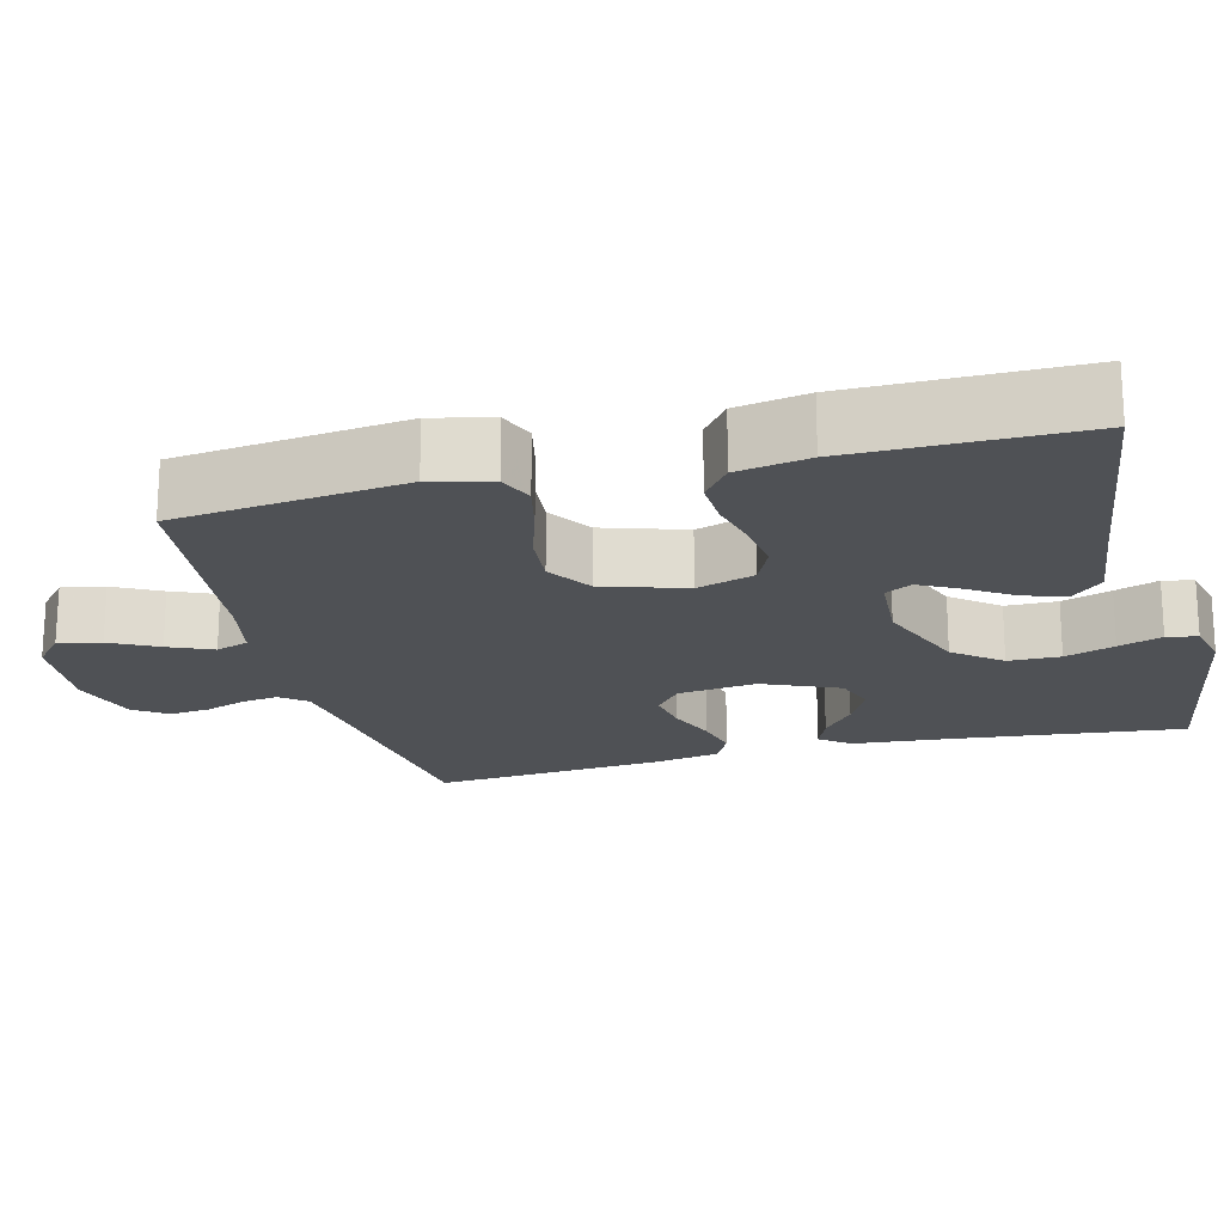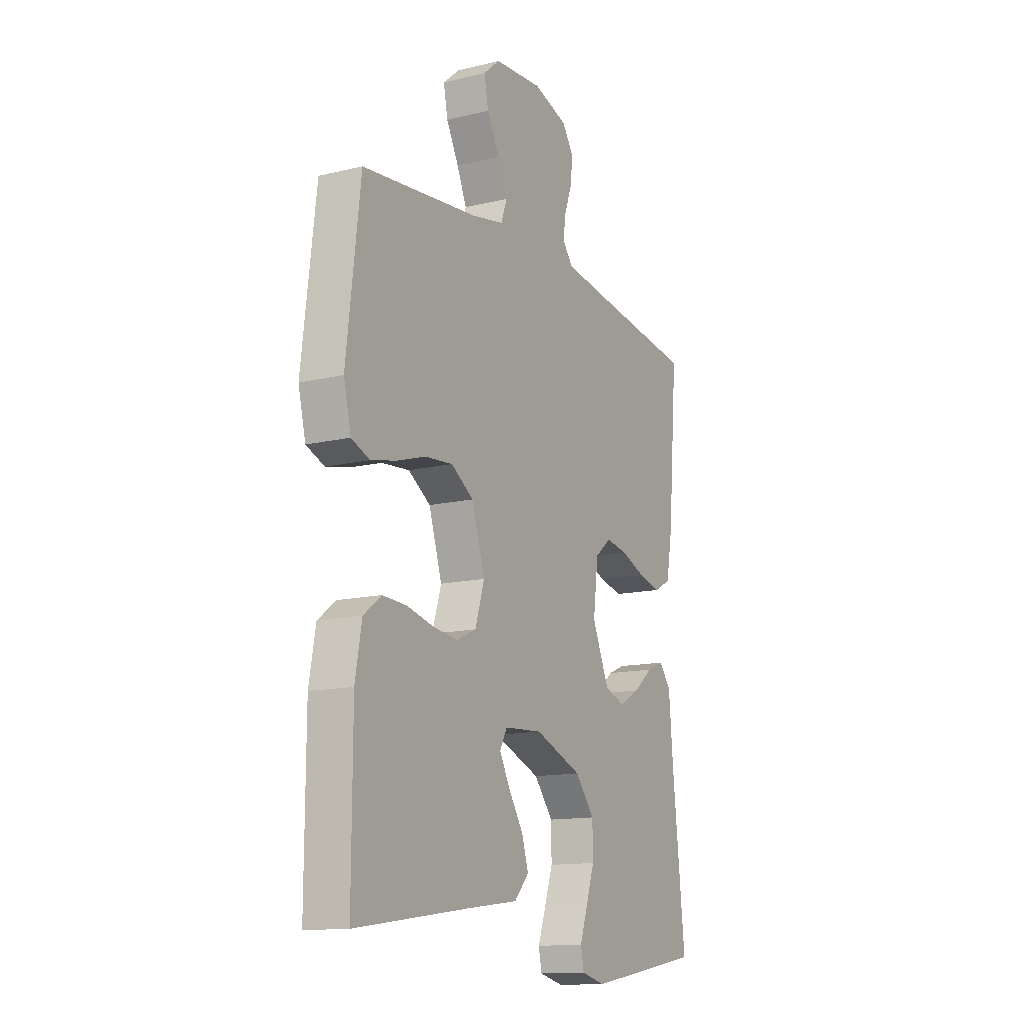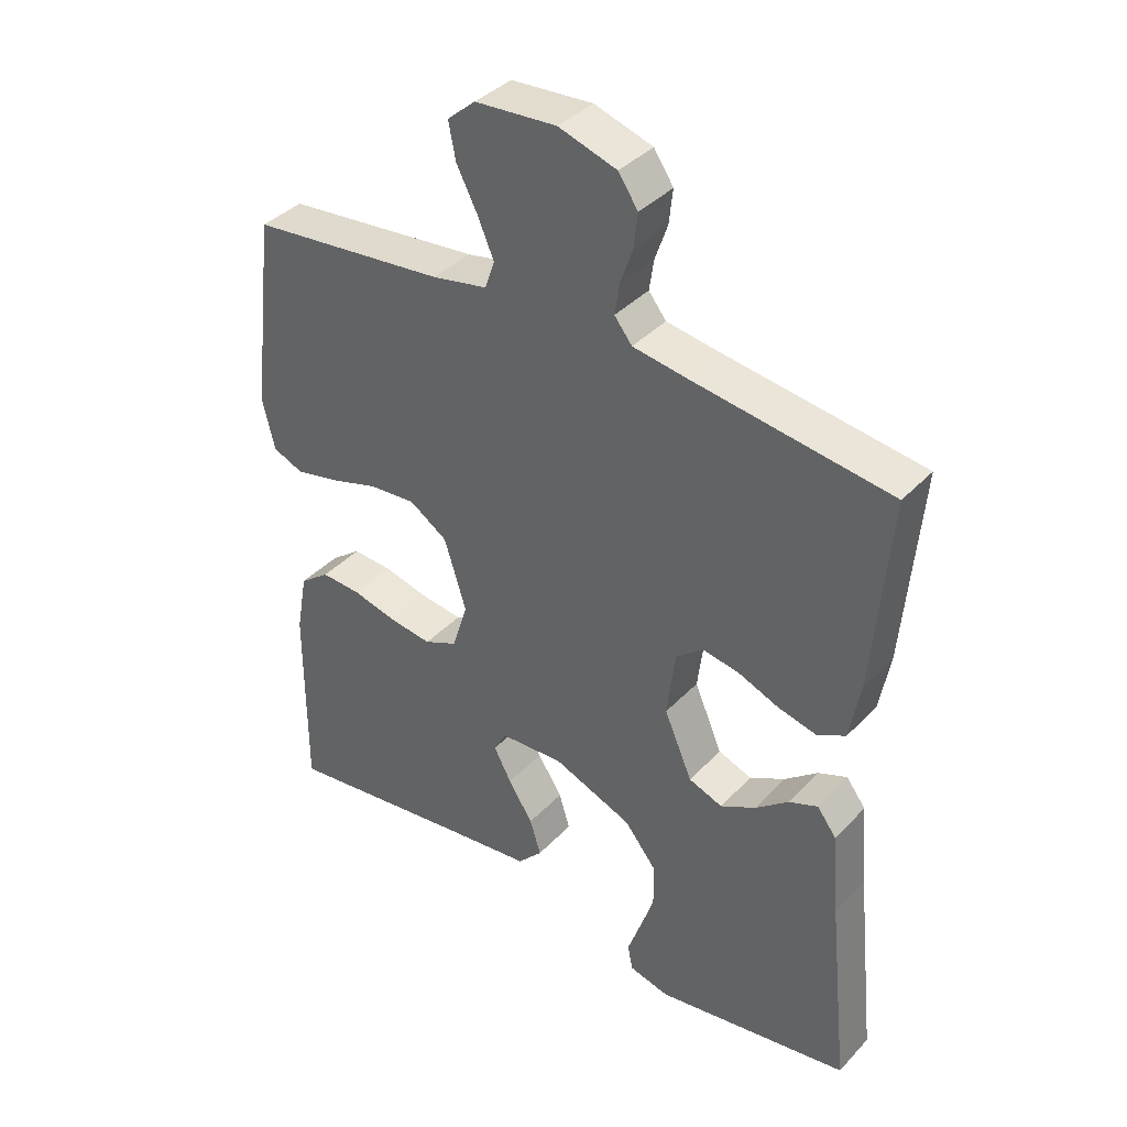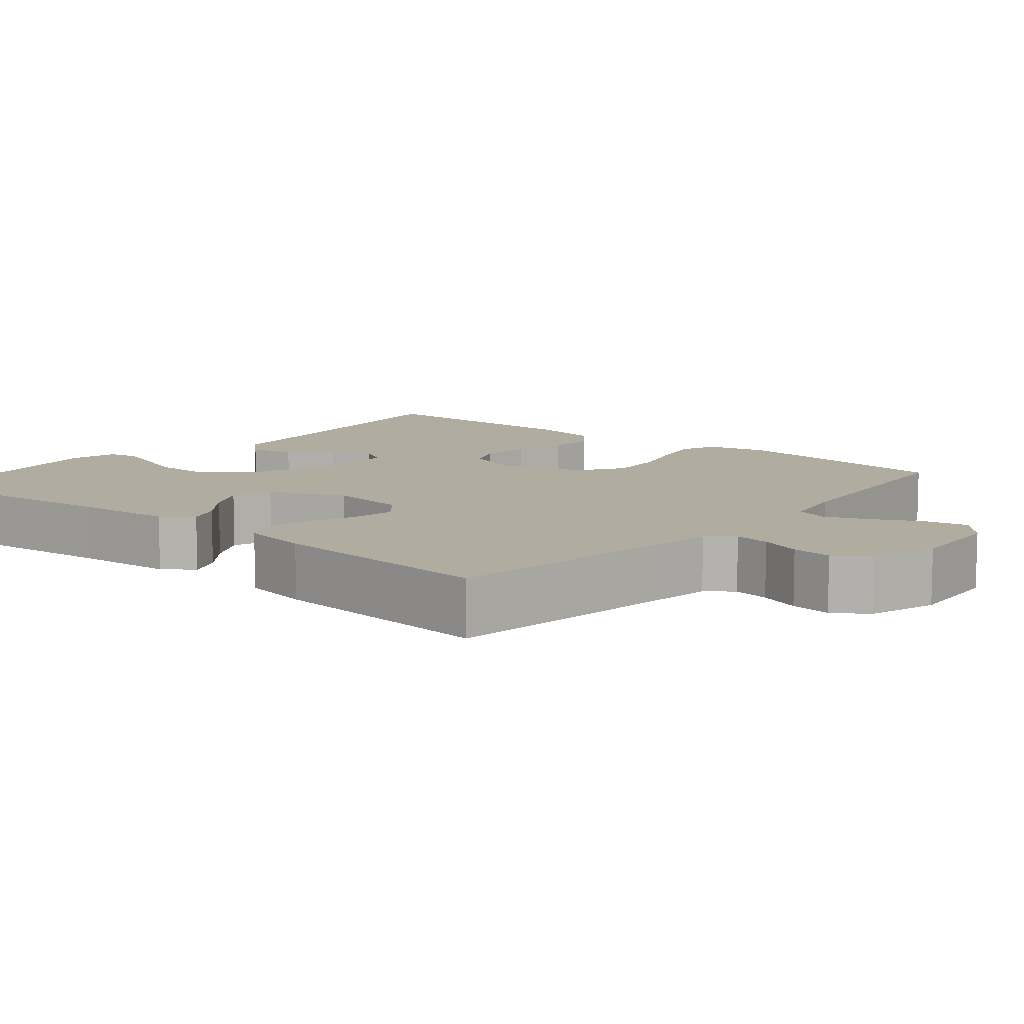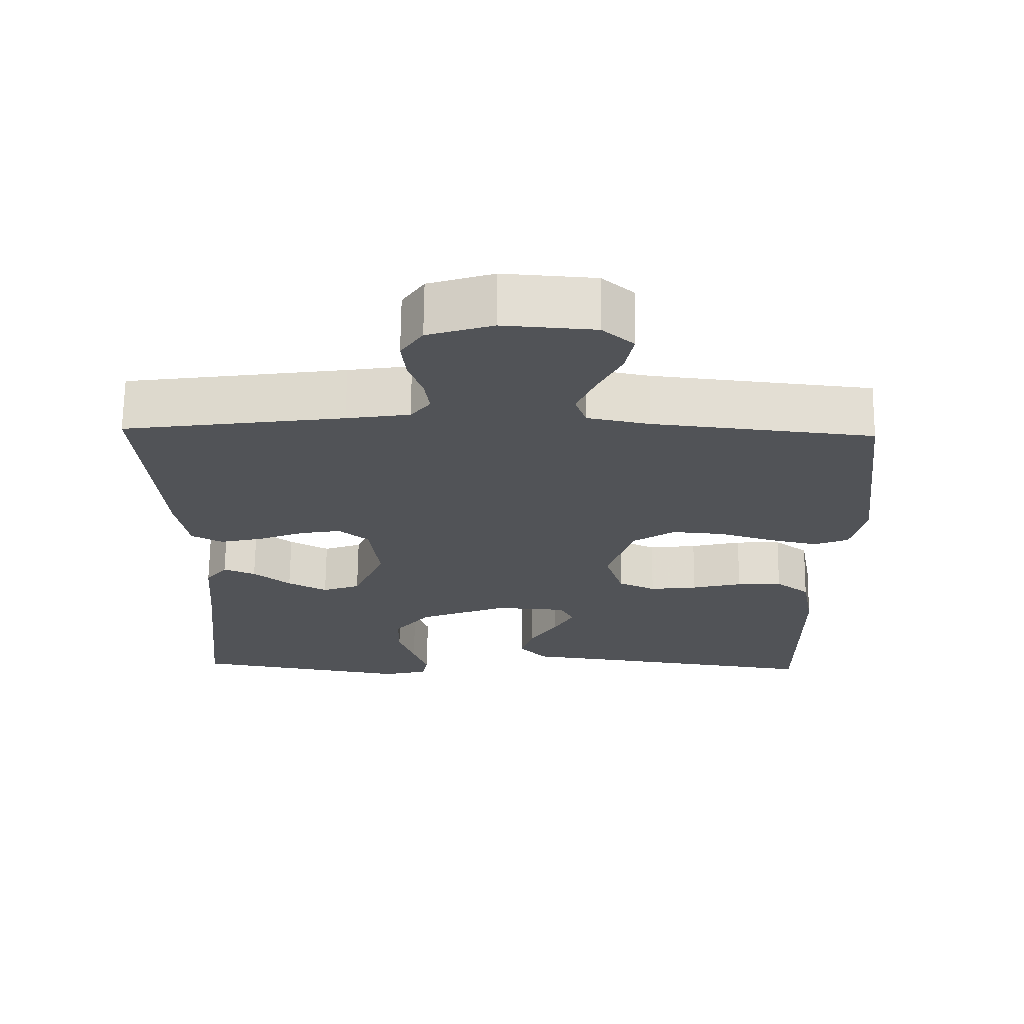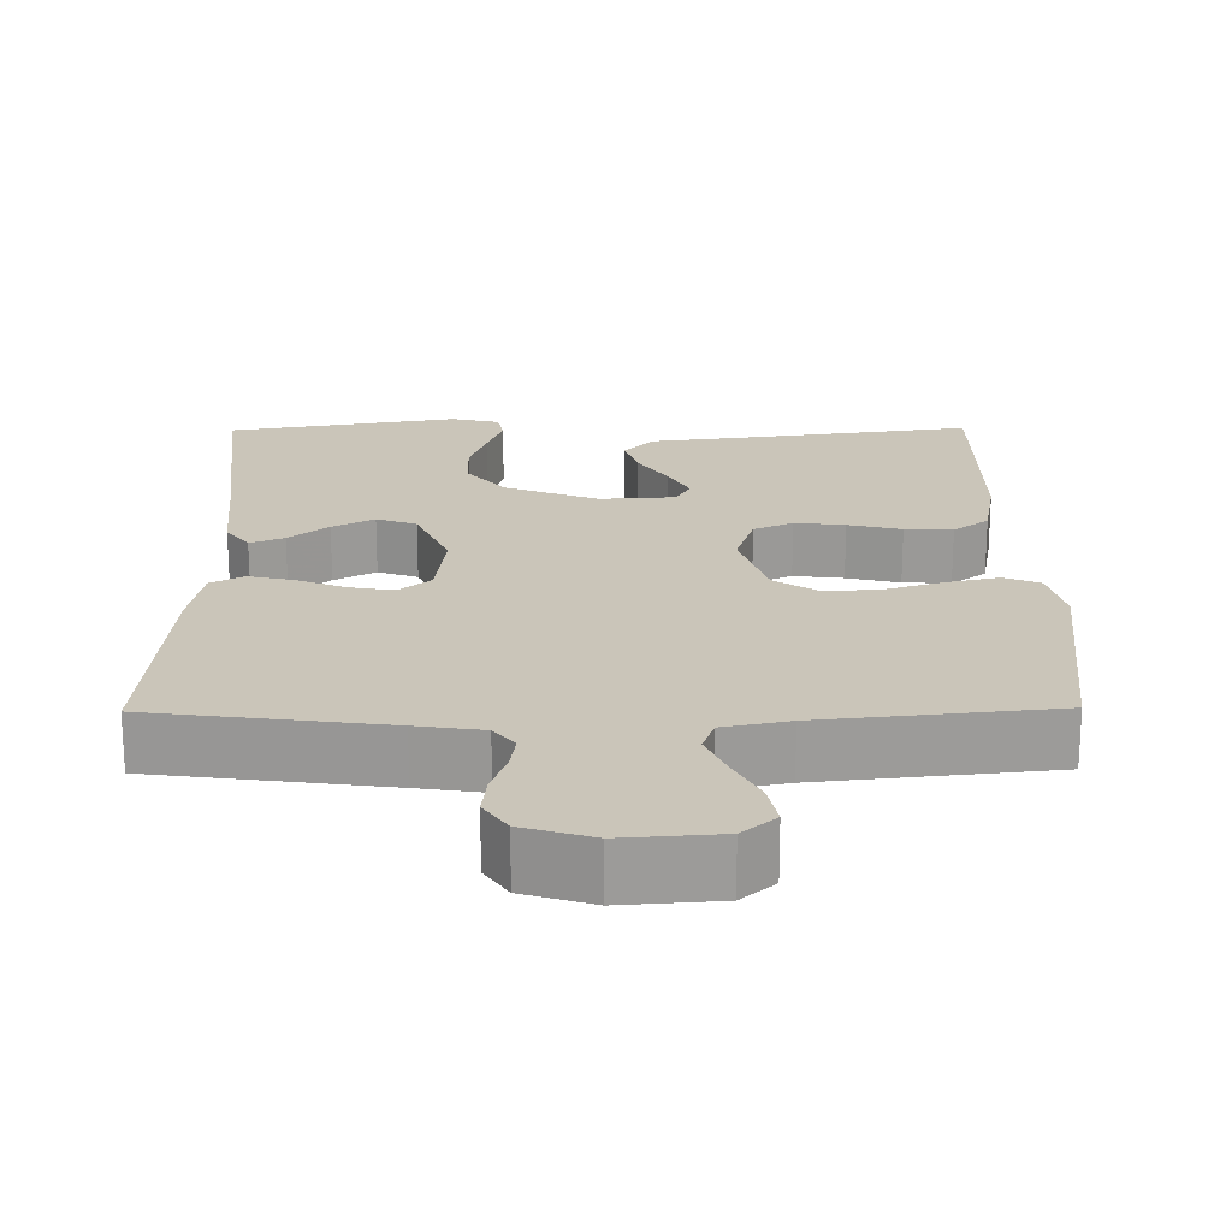
<metadata>
{"format":"obj","ext":"obj","renderer":"f3d","projection":"perspective","resolution":1024,"background":"white","views":[{"elev":-19.8,"azim":104.3,"up":"+Y"},{"elev":-13.5,"azim":118.5,"up":"+Z"},{"elev":38.5,"azim":-142.1,"up":"+Z"},{"elev":10.0,"azim":-49.9,"up":"+Y"},{"elev":68.0,"azim":0.6,"up":"+Z"},{"elev":20.7,"azim":-0.6,"up":"+Y"}]}
</metadata>
<code>
v -0.5 0.07 0.5
v -0.2 0.07 0.541
v -0.114 0.07 0.554
v -0.087 0.07 0.588
v -0.094 0.07 0.635
v -0.113 0.07 0.689
v -0.119 0.07 0.742
v -0.089 0.07 0.786
v 0 0.07 0.814
v 0.125 0.07 0.805
v 0.168 0.07 0.768
v 0.157 0.07 0.712
v 0.125 0.07 0.65
v 0.1 0.07 0.592
v 0.115 0.07 0.549
v 0.2 0.07 0.532
v 0.5 0.07 0.5
v 0.536 0.07 0.2
v 0.517 0.07 0.121
v 0.47 0.07 0.102
v 0.403 0.07 0.117
v 0.329 0.07 0.14
v 0.257 0.07 0.146
v 0.199 0.07 0.108
v 0.165 0.07 0
v 0.189 0.07 -0.076
v 0.24 0.07 -0.099
v 0.305 0.07 -0.091
v 0.374 0.07 -0.074
v 0.436 0.07 -0.071
v 0.482 0.07 -0.106
v 0.499 0.07 -0.2
v 0.5 0.07 -0.5
v 0.2 0.07 -0.459
v 0.073 0.07 -0.443
v 0.035 0.07 -0.402
v 0.052 0.07 -0.347
v 0.09 0.07 -0.288
v 0.117 0.07 -0.237
v 0.098 0.07 -0.202
v 0 0.07 -0.196
v -0.122 0.07 -0.244
v -0.171 0.07 -0.305
v -0.172 0.07 -0.373
v -0.15 0.07 -0.438
v -0.13 0.07 -0.495
v -0.138 0.07 -0.535
v -0.2 0.07 -0.55
v -0.5 0.07 -0.5
v -0.468 0.07 -0.2
v -0.457 0.07 -0.07
v -0.427 0.07 -0.031
v -0.383 0.07 -0.049
v -0.332 0.07 -0.09
v -0.278 0.07 -0.119
v -0.226 0.07 -0.1
v -0.183 0.07 0
v -0.196 0.07 0.103
v -0.237 0.07 0.137
v -0.294 0.07 0.127
v -0.357 0.07 0.102
v -0.416 0.07 0.088
v -0.459 0.07 0.111
v -0.475 0.07 0.2
v -0.5 0 0.5
v -0.2 0 0.541
v -0.114 0 0.554
v -0.087 0 0.588
v -0.094 0 0.635
v -0.113 0 0.689
v -0.119 0 0.742
v -0.089 0 0.786
v 0 0 0.814
v 0.125 0 0.805
v 0.168 0 0.768
v 0.157 0 0.712
v 0.125 0 0.65
v 0.1 0 0.592
v 0.115 0 0.549
v 0.2 0 0.532
v 0.5 0 0.5
v 0.536 0 0.2
v 0.517 0 0.121
v 0.47 0 0.102
v 0.403 0 0.117
v 0.329 0 0.14
v 0.257 0 0.146
v 0.199 0 0.108
v 0.165 0 0
v 0.189 0 -0.076
v 0.24 0 -0.099
v 0.305 0 -0.091
v 0.374 0 -0.074
v 0.436 0 -0.071
v 0.482 0 -0.106
v 0.499 0 -0.2
v 0.5 0 -0.5
v 0.2 0 -0.459
v 0.073 0 -0.443
v 0.035 0 -0.402
v 0.052 0 -0.347
v 0.09 0 -0.288
v 0.117 0 -0.237
v 0.098 0 -0.202
v 0 0 -0.196
v -0.122 0 -0.244
v -0.171 0 -0.305
v -0.172 0 -0.373
v -0.15 0 -0.438
v -0.13 0 -0.495
v -0.138 0 -0.535
v -0.2 0 -0.55
v -0.5 0 -0.5
v -0.468 0 -0.2
v -0.457 0 -0.07
v -0.427 0 -0.031
v -0.383 0 -0.049
v -0.332 0 -0.09
v -0.278 0 -0.119
v -0.226 0 -0.1
v -0.183 0 0
v -0.196 0 0.103
v -0.237 0 0.137
v -0.294 0 0.127
v -0.357 0 0.102
v -0.416 0 0.088
v -0.459 0 0.111
v -0.475 0 0.2
f 64 1 2
f 63 64 2
f 62 63 2
f 61 62 2
f 60 61 2
f 59 60 2 3
f 58 59 3 4
f 57 58 4
f 52 53 54
f 51 52 54
f 50 51 54
f 50 54 55
f 49 50 55
f 48 49 55
f 47 48 55
f 46 47 55
f 45 46 55
f 44 45 55
f 43 44 55 56
f 36 37 38
f 35 36 38
f 34 35 38
f 34 38 39
f 33 34 39
f 32 33 39
f 31 32 39
f 30 31 39
f 29 30 39
f 28 29 39
f 27 28 39 40
f 20 21 22
f 19 20 22
f 18 19 22
f 17 18 22
f 16 17 22
f 15 16 22 23
f 11 12 13
f 10 11 13
f 9 10 13
f 8 9 13
f 7 8 13
f 6 7 13
f 5 6 13
f 4 5 13 14
f 57 4 14 15
f 56 57 15
f 43 56 15
f 42 43 15
f 26 27 40 41
f 25 26 41 42
f 24 25 42 15
f 15 23 24
f 66 65 128
f 66 128 127
f 66 127 126
f 66 126 125
f 66 125 124
f 67 66 124 123
f 68 67 123 122
f 68 122 121
f 118 117 116
f 118 116 115
f 118 115 114
f 119 118 114
f 119 114 113
f 119 113 112
f 119 112 111
f 119 111 110
f 119 110 109
f 119 109 108
f 120 119 108 107
f 102 101 100
f 102 100 99
f 102 99 98
f 103 102 98
f 103 98 97
f 103 97 96
f 103 96 95
f 103 95 94
f 103 94 93
f 103 93 92
f 104 103 92 91
f 86 85 84
f 86 84 83
f 86 83 82
f 86 82 81
f 86 81 80
f 87 86 80 79
f 77 76 75
f 77 75 74
f 77 74 73
f 77 73 72
f 77 72 71
f 77 71 70
f 77 70 69
f 78 77 69 68
f 79 78 68 121
f 79 121 120
f 79 120 107
f 79 107 106
f 105 104 91 90
f 106 105 90 89
f 79 106 89 88
f 88 87 79
f 1 65 66 2
f 2 66 67 3
f 3 67 68 4
f 4 68 69 5
f 5 69 70 6
f 6 70 71 7
f 7 71 72 8
f 8 72 73 9
f 9 73 74 10
f 10 74 75 11
f 11 75 76 12
f 12 76 77 13
f 13 77 78 14
f 14 78 79 15
f 15 79 80 16
f 16 80 81 17
f 17 81 82 18
f 18 82 83 19
f 19 83 84 20
f 20 84 85 21
f 21 85 86 22
f 22 86 87 23
f 23 87 88 24
f 24 88 89 25
f 25 89 90 26
f 26 90 91 27
f 27 91 92 28
f 28 92 93 29
f 29 93 94 30
f 30 94 95 31
f 31 95 96 32
f 32 96 97 33
f 33 97 98 34
f 34 98 99 35
f 35 99 100 36
f 36 100 101 37
f 37 101 102 38
f 38 102 103 39
f 39 103 104 40
f 40 104 105 41
f 41 105 106 42
f 42 106 107 43
f 43 107 108 44
f 44 108 109 45
f 45 109 110 46
f 46 110 111 47
f 47 111 112 48
f 48 112 113 49
f 49 113 114 50
f 50 114 115 51
f 51 115 116 52
f 52 116 117 53
f 53 117 118 54
f 54 118 119 55
f 55 119 120 56
f 56 120 121 57
f 57 121 122 58
f 58 122 123 59
f 59 123 124 60
f 60 124 125 61
f 61 125 126 62
f 62 126 127 63
f 63 127 128 64
f 64 128 65 1

</code>
